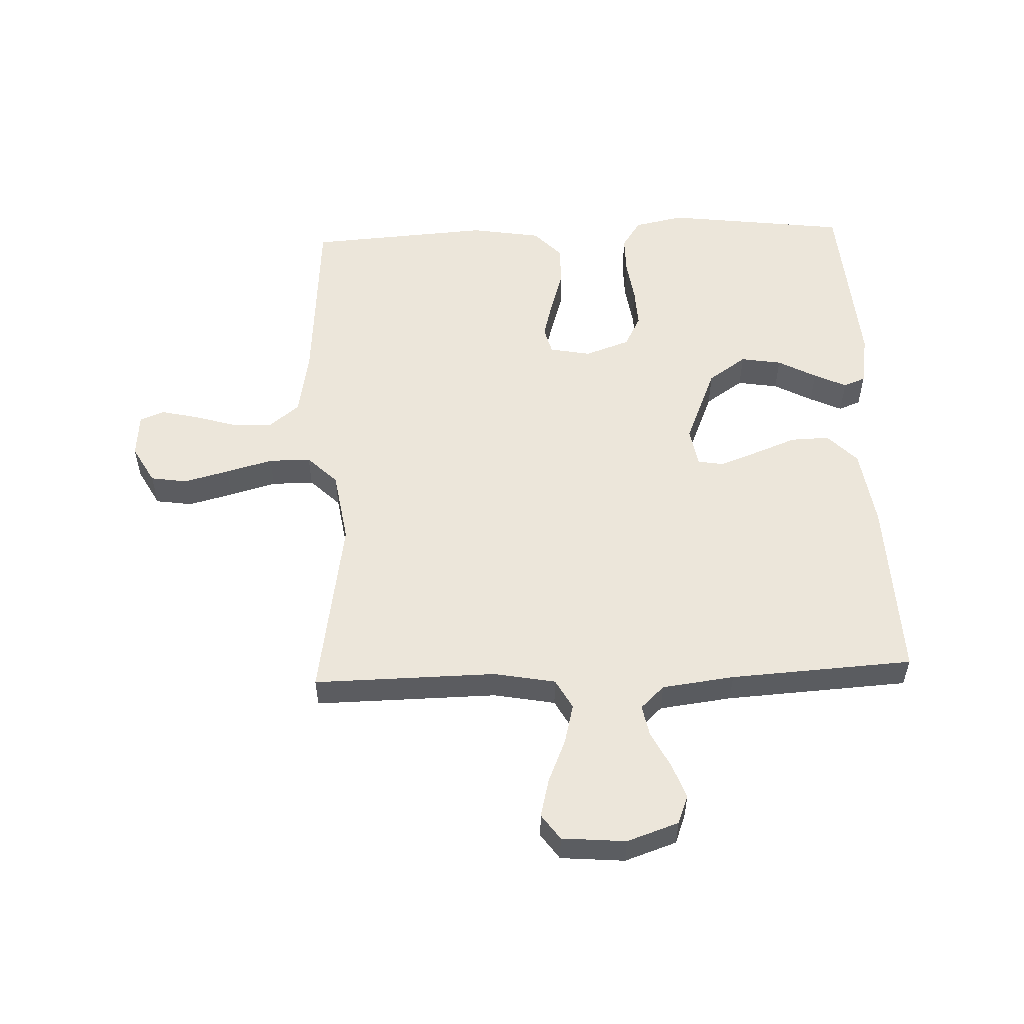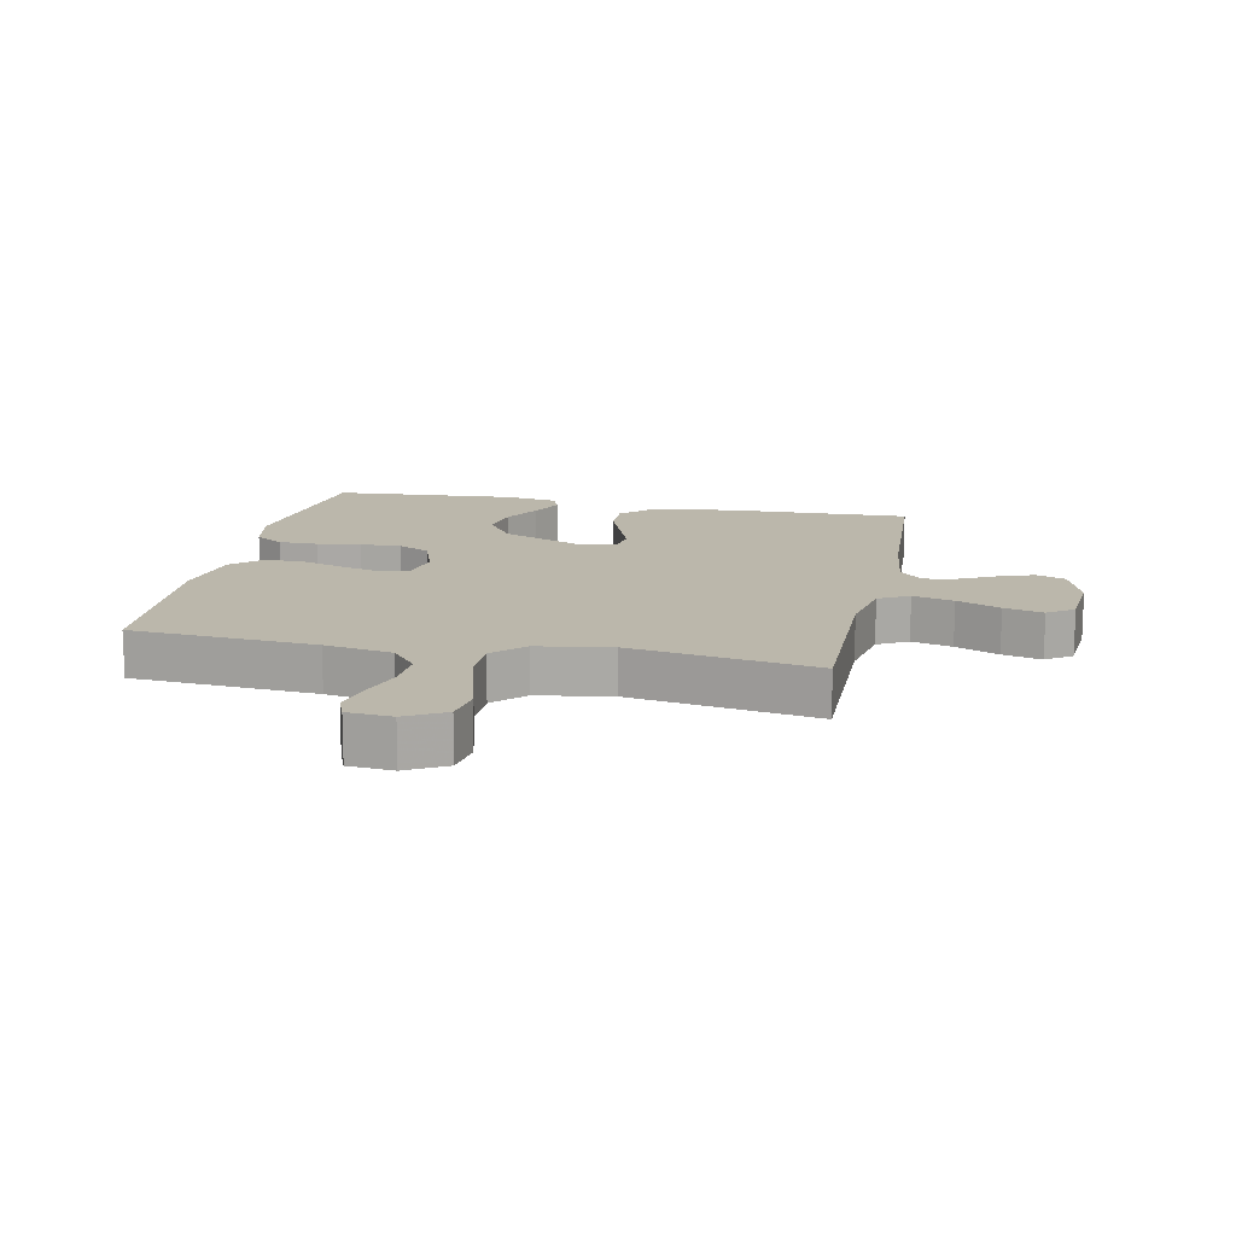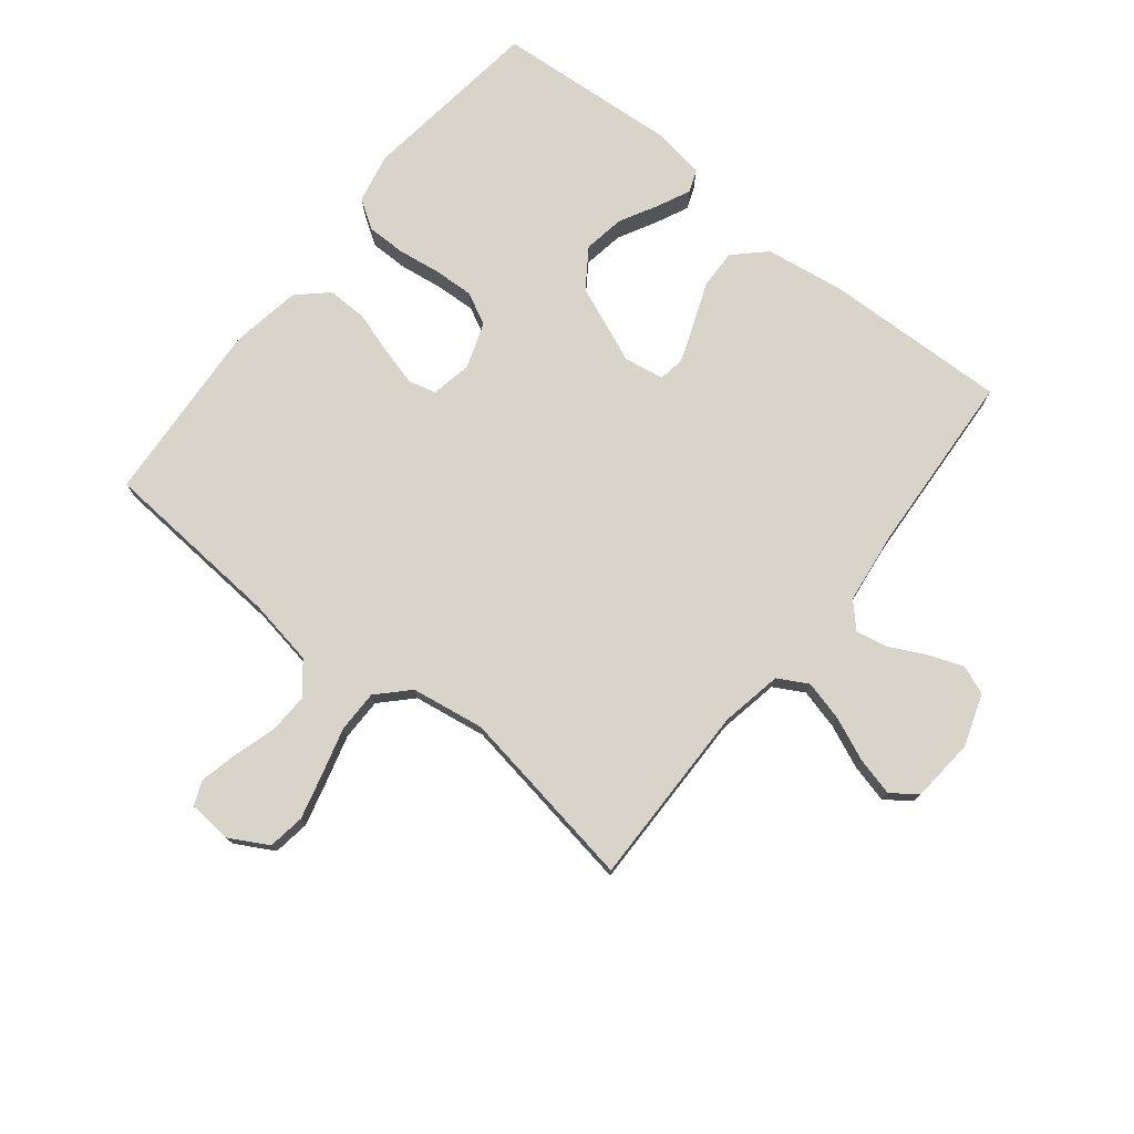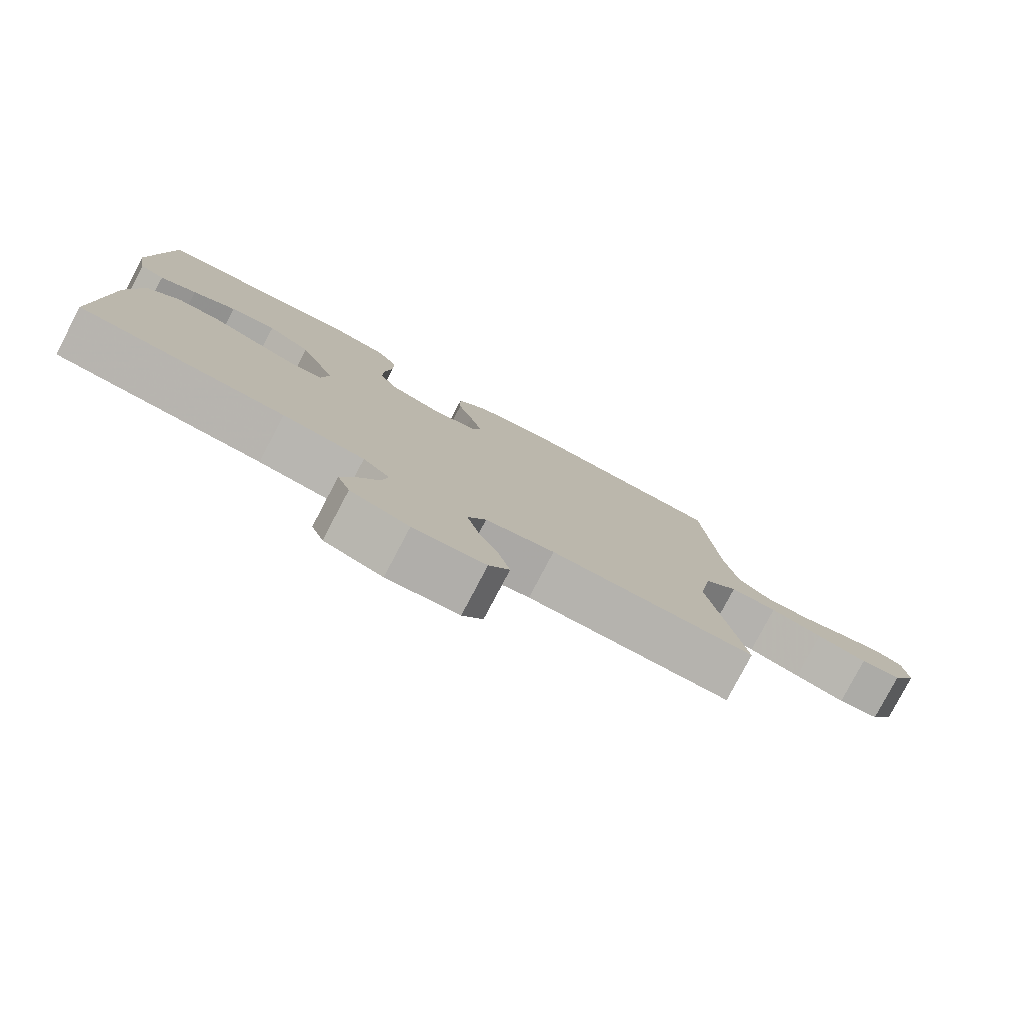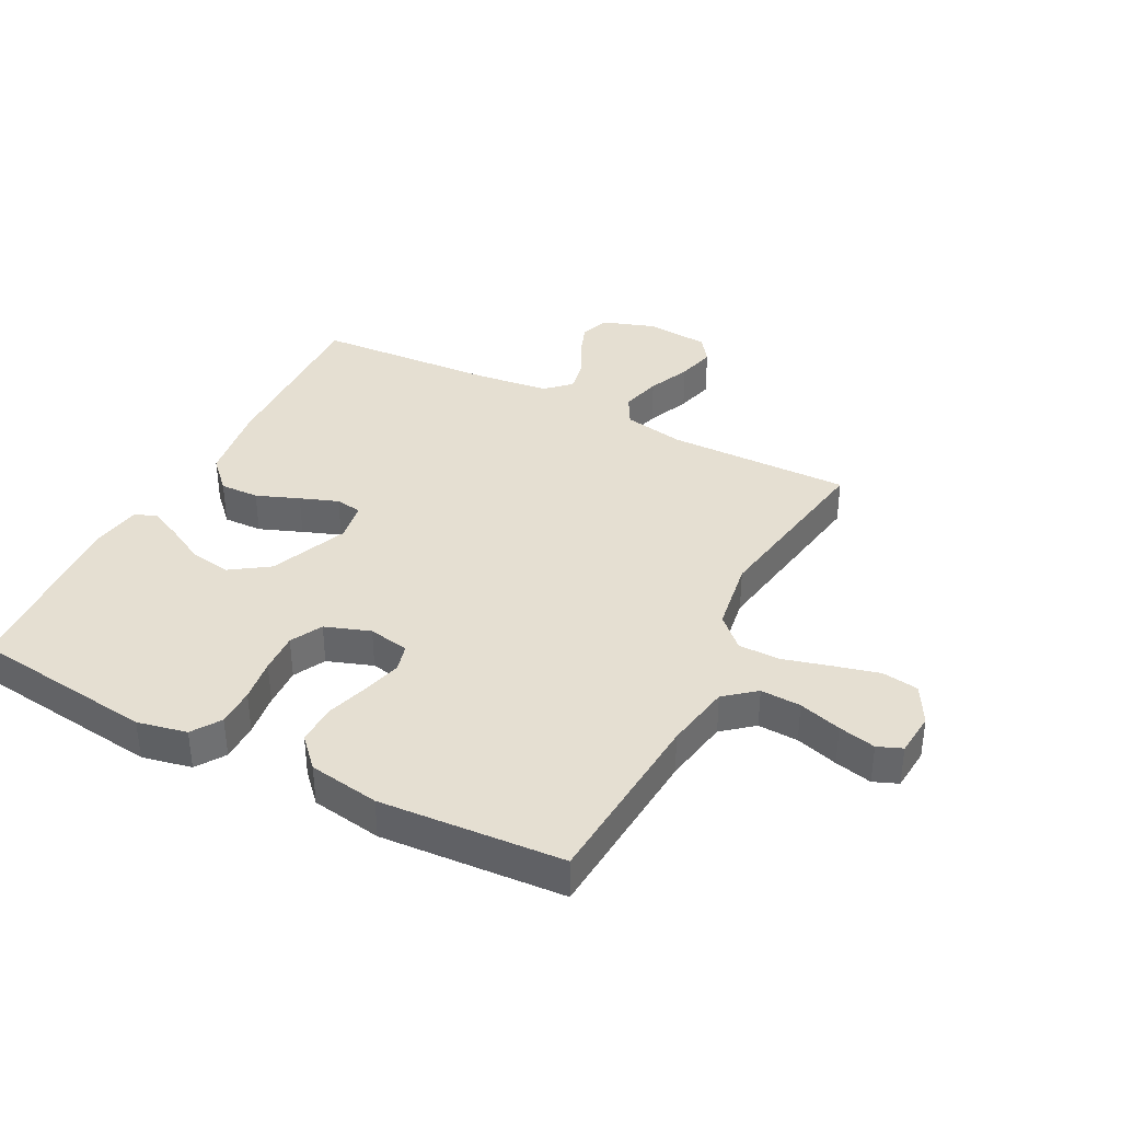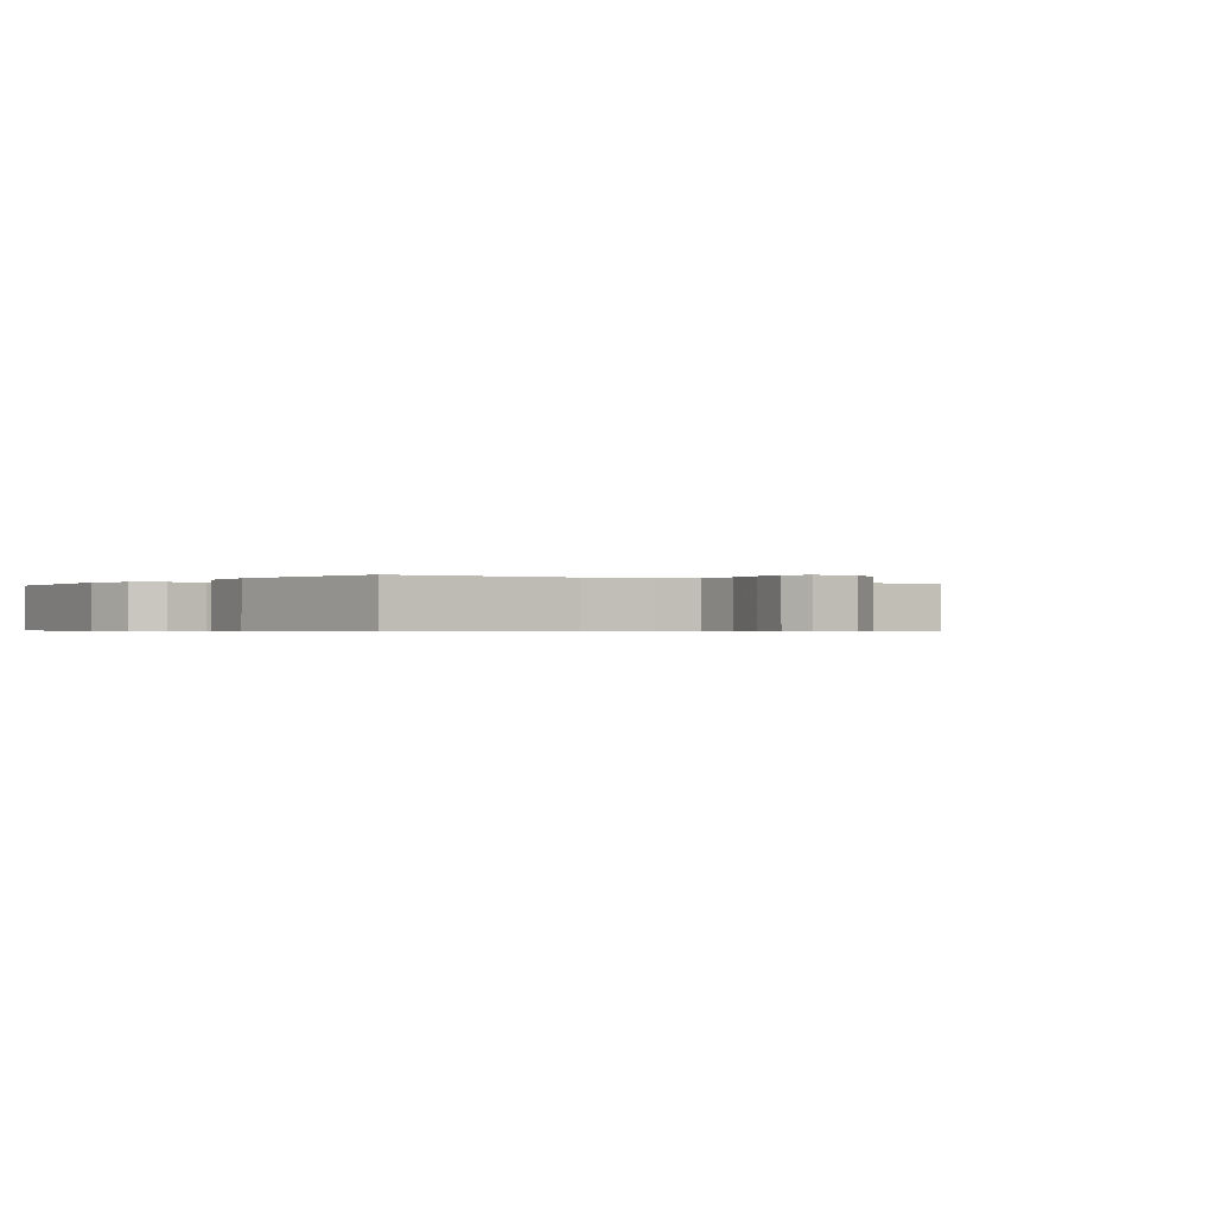
<metadata>
{"format":"obj","ext":"obj","renderer":"f3d","projection":"perspective","resolution":1024,"background":"white","views":[{"elev":54.4,"azim":177.7,"up":"+Y"},{"elev":14.2,"azim":101.8,"up":"+Y"},{"elev":75.7,"azim":128.6,"up":"+Y"},{"elev":-79.8,"azim":-27.8,"up":"+Z"},{"elev":37.5,"azim":27.3,"up":"+Y"},{"elev":-0.5,"azim":51.4,"up":"+Y"}]}
</metadata>
<code>
v 0.5 0.07 0.5
v 0.522 0.07 0.2
v 0.541 0.07 0.091
v 0.591 0.07 0.05
v 0.657 0.07 0.053
v 0.727 0.07 0.074
v 0.788 0.07 0.088
v 0.828 0.07 0.072
v 0.834 0.07 0
v 0.799 0.07 -0.063
v 0.739 0.07 -0.072
v 0.665 0.07 -0.053
v 0.588 0.07 -0.032
v 0.519 0.07 -0.032
v 0.47 0.07 -0.08
v 0.451 0.07 -0.2
v 0.5 0.07 -0.5
v 0.2 0.07 -0.496
v 0.099 0.07 -0.515
v 0.072 0.07 -0.564
v 0.089 0.07 -0.63
v 0.119 0.07 -0.7
v 0.135 0.07 -0.763
v 0.105 0.07 -0.805
v 0 0.07 -0.814
v -0.085 0.07 -0.785
v -0.103 0.07 -0.738
v -0.082 0.07 -0.681
v -0.052 0.07 -0.622
v -0.042 0.07 -0.57
v -0.081 0.07 -0.533
v -0.2 0.07 -0.518
v -0.5 0.07 -0.5
v -0.49 0.07 -0.2
v -0.471 0.07 -0.07
v -0.423 0.07 -0.02
v -0.359 0.07 -0.022
v -0.289 0.07 -0.049
v -0.227 0.07 -0.072
v -0.184 0.07 -0.065
v -0.173 0.07 0
v -0.226 0.07 0.128
v -0.289 0.07 0.171
v -0.356 0.07 0.16
v -0.419 0.07 0.126
v -0.472 0.07 0.101
v -0.508 0.07 0.115
v -0.522 0.07 0.2
v -0.5 0.07 0.5
v -0.2 0.07 0.538
v -0.119 0.07 0.521
v -0.088 0.07 0.474
v -0.088 0.07 0.411
v -0.098 0.07 0.34
v -0.101 0.07 0.274
v -0.074 0.07 0.222
v 0 0.07 0.196
v 0.067 0.07 0.209
v 0.079 0.07 0.253
v 0.062 0.07 0.317
v 0.04 0.07 0.387
v 0.039 0.07 0.453
v 0.084 0.07 0.501
v 0.2 0.07 0.52
v 0.5 0 0.5
v 0.522 0 0.2
v 0.541 0 0.091
v 0.591 0 0.05
v 0.657 0 0.053
v 0.727 0 0.074
v 0.788 0 0.088
v 0.828 0 0.072
v 0.834 0 0
v 0.799 0 -0.063
v 0.739 0 -0.072
v 0.665 0 -0.053
v 0.588 0 -0.032
v 0.519 0 -0.032
v 0.47 0 -0.08
v 0.451 0 -0.2
v 0.5 0 -0.5
v 0.2 0 -0.496
v 0.099 0 -0.515
v 0.072 0 -0.564
v 0.089 0 -0.63
v 0.119 0 -0.7
v 0.135 0 -0.763
v 0.105 0 -0.805
v 0 0 -0.814
v -0.085 0 -0.785
v -0.103 0 -0.738
v -0.082 0 -0.681
v -0.052 0 -0.622
v -0.042 0 -0.57
v -0.081 0 -0.533
v -0.2 0 -0.518
v -0.5 0 -0.5
v -0.49 0 -0.2
v -0.471 0 -0.07
v -0.423 0 -0.02
v -0.359 0 -0.022
v -0.289 0 -0.049
v -0.227 0 -0.072
v -0.184 0 -0.065
v -0.173 0 0
v -0.226 0 0.128
v -0.289 0 0.171
v -0.356 0 0.16
v -0.419 0 0.126
v -0.472 0 0.101
v -0.508 0 0.115
v -0.522 0 0.2
v -0.5 0 0.5
v -0.2 0 0.538
v -0.119 0 0.521
v -0.088 0 0.474
v -0.088 0 0.411
v -0.098 0 0.34
v -0.101 0 0.274
v -0.074 0 0.222
v 0 0 0.196
v 0.067 0 0.209
v 0.079 0 0.253
v 0.062 0 0.317
v 0.04 0 0.387
v 0.039 0 0.453
v 0.084 0 0.501
v 0.2 0 0.52
f 63 64 1 2
f 60 61 62 63
f 59 60 63 2
f 58 59 2 3
f 57 58 3 4
f 51 52 53 54
f 51 54 55
f 50 51 55
f 49 50 55
f 48 49 55 56
f 44 45 46 47
f 44 47 48
f 43 44 48 56
f 35 36 37 38
f 35 38 39
f 32 33 34 35
f 31 32 35 39
f 30 31 39 40
f 26 27 28 29
f 24 25 26 29
f 24 29 30
f 21 22 23 24
f 20 21 24 30
f 19 20 30 40
f 16 17 18
f 15 16 18 19
f 10 11 12 13
f 8 9 10 13
f 8 13 14
f 5 6 7 8
f 5 8 14
f 4 5 14
f 57 4 14 15
f 42 43 56 57
f 41 42 57 15
f 15 19 40 41
f 66 65 128 127
f 127 126 125 124
f 66 127 124 123
f 67 66 123 122
f 68 67 122 121
f 118 117 116 115
f 119 118 115
f 119 115 114
f 119 114 113
f 120 119 113 112
f 111 110 109 108
f 112 111 108
f 120 112 108 107
f 102 101 100 99
f 103 102 99
f 99 98 97 96
f 103 99 96 95
f 104 103 95 94
f 93 92 91 90
f 93 90 89 88
f 94 93 88
f 88 87 86 85
f 94 88 85 84
f 104 94 84 83
f 82 81 80
f 83 82 80 79
f 77 76 75 74
f 77 74 73 72
f 78 77 72
f 72 71 70 69
f 78 72 69
f 78 69 68
f 79 78 68 121
f 121 120 107 106
f 79 121 106 105
f 105 104 83 79
f 1 65 66 2
f 2 66 67 3
f 3 67 68 4
f 4 68 69 5
f 5 69 70 6
f 6 70 71 7
f 7 71 72 8
f 8 72 73 9
f 9 73 74 10
f 10 74 75 11
f 11 75 76 12
f 12 76 77 13
f 13 77 78 14
f 14 78 79 15
f 15 79 80 16
f 16 80 81 17
f 17 81 82 18
f 18 82 83 19
f 19 83 84 20
f 20 84 85 21
f 21 85 86 22
f 22 86 87 23
f 23 87 88 24
f 24 88 89 25
f 25 89 90 26
f 26 90 91 27
f 27 91 92 28
f 28 92 93 29
f 29 93 94 30
f 30 94 95 31
f 31 95 96 32
f 32 96 97 33
f 33 97 98 34
f 34 98 99 35
f 35 99 100 36
f 36 100 101 37
f 37 101 102 38
f 38 102 103 39
f 39 103 104 40
f 40 104 105 41
f 41 105 106 42
f 42 106 107 43
f 43 107 108 44
f 44 108 109 45
f 45 109 110 46
f 46 110 111 47
f 47 111 112 48
f 48 112 113 49
f 49 113 114 50
f 50 114 115 51
f 51 115 116 52
f 52 116 117 53
f 53 117 118 54
f 54 118 119 55
f 55 119 120 56
f 56 120 121 57
f 57 121 122 58
f 58 122 123 59
f 59 123 124 60
f 60 124 125 61
f 61 125 126 62
f 62 126 127 63
f 63 127 128 64
f 64 128 65 1

</code>
